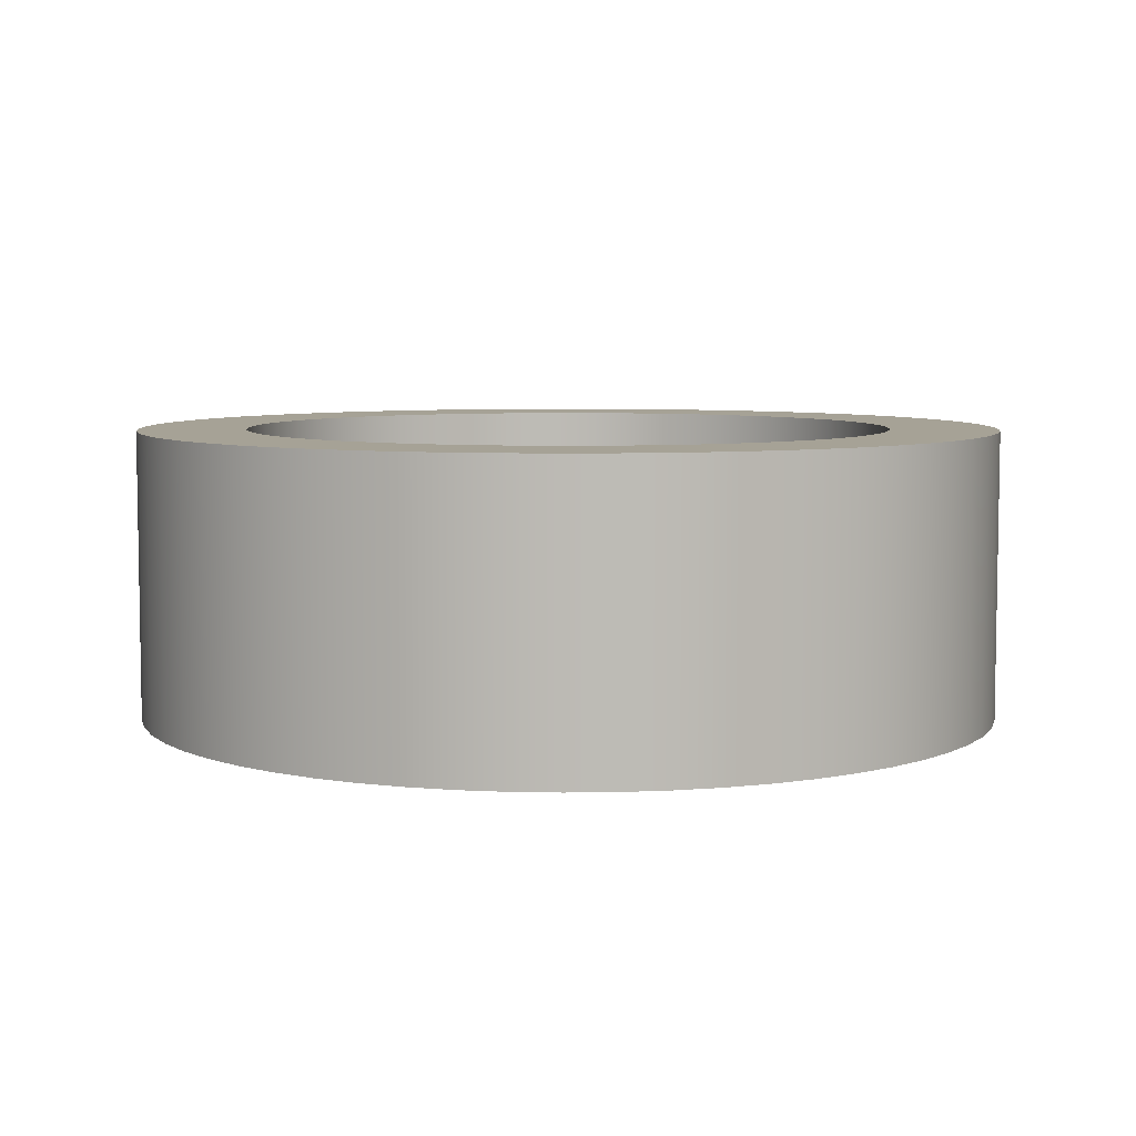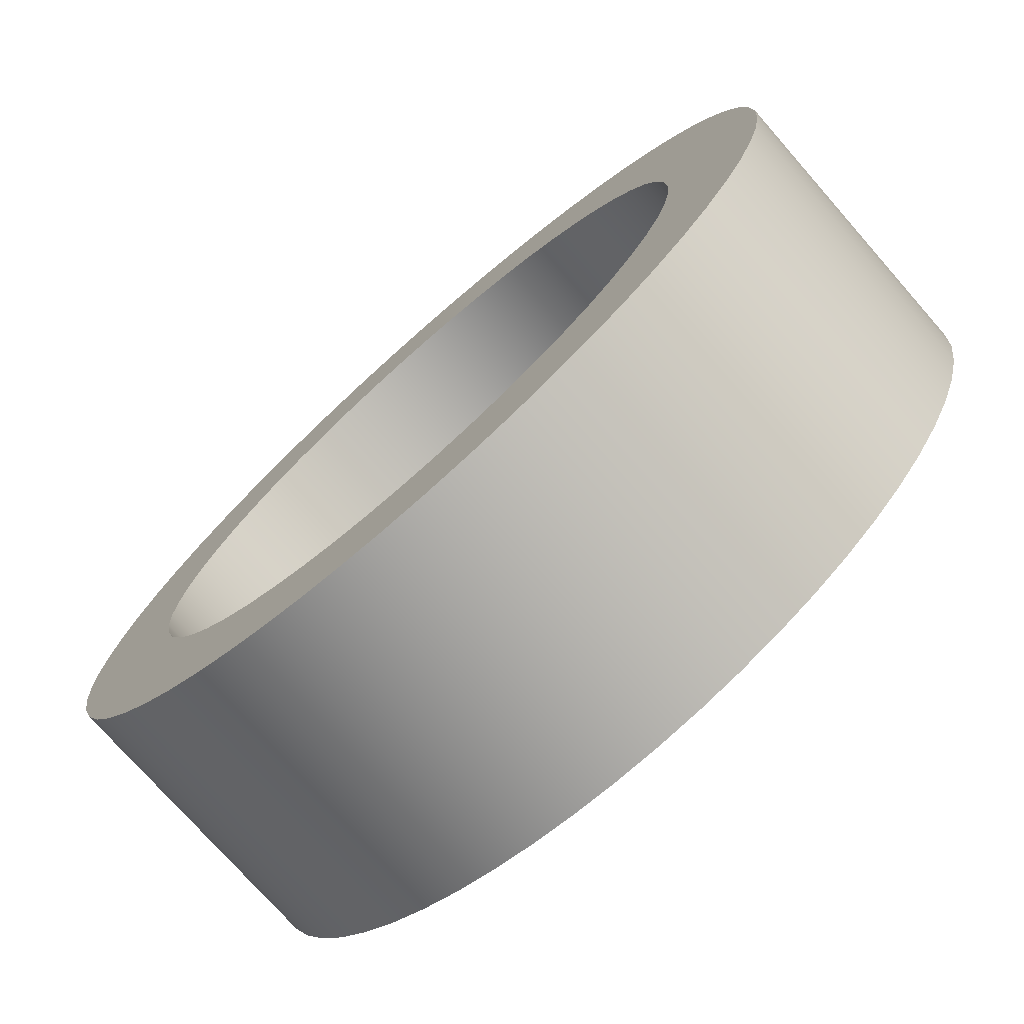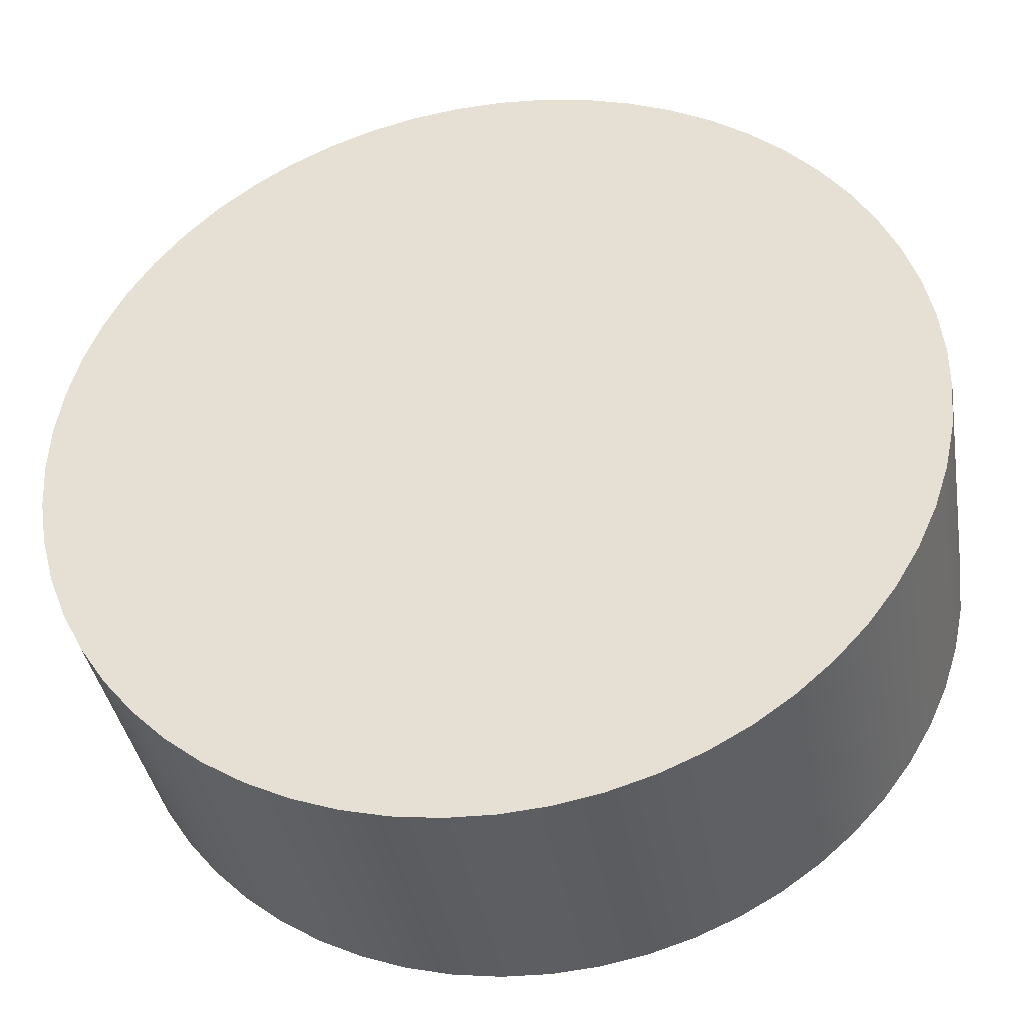
<metadata>
{"format":"obj","ext":"obj","renderer":"f3d","projection":"perspective","resolution":1024,"background":"white","views":[{"elev":6.3,"azim":32.6,"up":"+Y"},{"elev":-75.0,"azim":-138.7,"up":"+Z"},{"elev":-38.0,"azim":9.6,"up":"+Z"}]}
</metadata>
<code>
v 2.191 0.3 1.386
v 2.187 0.3 1.454
v 2.175 0.3 1.521
v 2.155 0.3 1.586
v 2.127 0.3 1.648
v 2.092 0.3 1.706
v 2.05 0.3 1.759
v 2.002 0.3 1.807
v 1.948 0.3 1.849
v 1.89 0.3 1.884
v 1.828 0.3 1.912
v 1.763 0.3 1.933
v 1.697 0.3 1.945
v 1.629 0.3 1.949
v 1.561 0.3 1.945
v 1.494 0.3 1.933
v 1.429 0.3 1.912
v 1.367 0.3 1.884
v 1.309 0.3 1.849
v 1.256 0.3 1.807
v 1.208 0.3 1.759
v 1.166 0.3 1.706
v 1.131 0.3 1.648
v 1.103 0.3 1.586
v 1.083 0.3 1.521
v 1.07 0.3 1.454
v 1.066 0.3 1.386
v 1.07 0.3 1.319
v 1.083 0.3 1.252
v 1.103 0.3 1.187
v 1.131 0.3 1.125
v 1.166 0.3 1.067
v 1.208 0.3 1.013
v 1.256 0.3 0.9654
v 1.309 0.3 0.9235
v 1.367 0.3 0.8883
v 1.429 0.3 0.8605
v 1.494 0.3 0.8402
v 1.561 0.3 0.828
v 1.629 0.3 0.8239
v 1.697 0.3 0.828
v 1.763 0.3 0.8402
v 1.828 0.3 0.8605
v 1.89 0.3 0.8883
v 1.948 0.3 0.9235
v 2.002 0.3 0.9654
v 2.05 0.3 1.013
v 2.092 0.3 1.067
v 2.127 0.3 1.125
v 2.155 0.3 1.187
v 2.175 0.3 1.252
v 2.187 0.3 1.319
v 2.191 0.5 1.386
v 2.187 0.5 1.319
v 2.175 0.5 1.252
v 2.155 0.5 1.187
v 2.127 0.5 1.125
v 2.092 0.5 1.067
v 2.05 0.5 1.013
v 2.002 0.5 0.9654
v 1.948 0.5 0.9235
v 1.89 0.5 0.8883
v 1.828 0.5 0.8605
v 1.763 0.5 0.8402
v 1.697 0.5 0.828
v 1.629 0.5 0.8239
v 1.561 0.5 0.828
v 1.494 0.5 0.8402
v 1.429 0.5 0.8605
v 1.367 0.5 0.8883
v 1.309 0.5 0.9235
v 1.256 0.5 0.9654
v 1.208 0.5 1.013
v 1.166 0.5 1.067
v 1.131 0.5 1.125
v 1.103 0.5 1.187
v 1.083 0.5 1.252
v 1.07 0.5 1.319
v 1.066 0.5 1.386
v 1.07 0.5 1.454
v 1.083 0.5 1.521
v 1.103 0.5 1.586
v 1.131 0.5 1.648
v 1.166 0.5 1.706
v 1.208 0.5 1.759
v 1.256 0.5 1.807
v 1.309 0.5 1.849
v 1.367 0.5 1.884
v 1.429 0.5 1.912
v 1.494 0.5 1.933
v 1.561 0.5 1.945
v 1.629 0.5 1.949
v 1.697 0.5 1.945
v 1.763 0.5 1.933
v 1.828 0.5 1.912
v 1.89 0.5 1.884
v 1.948 0.5 1.849
v 2.002 0.5 1.807
v 2.05 0.5 1.759
v 2.092 0.5 1.706
v 2.127 0.5 1.648
v 2.155 0.5 1.586
v 2.175 0.5 1.521
v 2.187 0.5 1.454
v 2.191 0.3 1.386
v 2.191 0.5 1.386
v 2.191 0.3 1.386
v 2.187 0.3 1.319
v 2.175 0.3 1.252
v 2.155 0.3 1.187
v 2.127 0.3 1.125
v 2.092 0.3 1.067
v 2.05 0.3 1.013
v 2.002 0.3 0.9654
v 1.948 0.3 0.9235
v 1.89 0.3 0.8883
v 1.828 0.3 0.8605
v 1.763 0.3 0.8402
v 1.697 0.3 0.828
v 1.629 0.3 0.8239
v 1.561 0.3 0.828
v 1.494 0.3 0.8402
v 1.429 0.3 0.8605
v 1.367 0.3 0.8883
v 1.309 0.3 0.9235
v 1.256 0.3 0.9654
v 1.208 0.3 1.013
v 1.166 0.3 1.067
v 1.131 0.3 1.125
v 1.103 0.3 1.187
v 1.083 0.3 1.252
v 1.07 0.3 1.319
v 1.066 0.3 1.386
v 1.07 0.3 1.454
v 1.083 0.3 1.521
v 1.103 0.3 1.586
v 1.131 0.3 1.648
v 1.166 0.3 1.706
v 1.208 0.3 1.759
v 1.256 0.3 1.807
v 1.309 0.3 1.849
v 1.367 0.3 1.884
v 1.429 0.3 1.912
v 1.494 0.3 1.933
v 1.561 0.3 1.945
v 1.629 0.3 1.949
v 1.697 0.3 1.945
v 1.763 0.3 1.933
v 1.828 0.3 1.912
v 1.89 0.3 1.884
v 1.948 0.3 1.849
v 2.002 0.3 1.807
v 2.05 0.3 1.759
v 2.092 0.3 1.706
v 2.127 0.3 1.648
v 2.155 0.3 1.586
v 2.175 0.3 1.521
v 2.187 0.3 1.454
v 0.8788 0.5 1.386
v 0.883 0.5 1.307
v 0.8957 0.5 1.228
v 0.9167 0.5 1.151
v 0.9458 0.5 1.077
v 0.9826 0.5 1.006
v 1.027 0.5 0.9391
v 1.078 0.5 0.8777
v 1.135 0.5 0.822
v 1.198 0.5 0.7727
v 1.265 0.5 0.7303
v 1.337 0.5 0.6954
v 1.412 0.5 0.6683
v 1.49 0.5 0.6494
v 1.569 0.5 0.6388
v 1.649 0.5 0.6367
v 1.728 0.5 0.643
v 1.807 0.5 0.6578
v 1.883 0.5 0.6809
v 1.957 0.5 0.7119
v 2.027 0.5 0.7506
v 2.092 0.5 0.7965
v 2.152 0.5 0.8491
v 2.206 0.5 0.9077
v 2.254 0.5 0.9718
v 2.294 0.5 1.041
v 2.327 0.5 1.113
v 2.352 0.5 1.189
v 2.369 0.5 1.267
v 2.378 0.5 1.346
v 2.378 0.5 1.426
v 2.369 0.5 1.506
v 2.352 0.5 1.584
v 2.327 0.5 1.66
v 2.294 0.5 1.732
v 2.254 0.5 1.801
v 2.206 0.5 1.865
v 2.152 0.5 1.924
v 2.092 0.5 1.976
v 2.027 0.5 2.022
v 1.957 0.5 2.061
v 1.883 0.5 2.092
v 1.807 0.5 2.115
v 1.728 0.5 2.13
v 1.649 0.5 2.136
v 1.569 0.5 2.134
v 1.49 0.5 2.123
v 1.412 0.5 2.104
v 1.337 0.5 2.077
v 1.265 0.5 2.042
v 1.198 0.5 2
v 1.135 0.5 1.951
v 1.078 0.5 1.895
v 1.027 0.5 1.834
v 0.9826 0.5 1.767
v 0.9458 0.5 1.696
v 0.9167 0.5 1.622
v 0.8957 0.5 1.545
v 0.883 0.5 1.466
v 0.8788 0 1.386
v 0.883 0 1.466
v 0.8957 0 1.545
v 0.9167 0 1.622
v 0.9458 0 1.696
v 0.9826 0 1.767
v 1.027 0 1.834
v 1.078 0 1.895
v 1.135 0 1.951
v 1.198 0 2
v 1.265 0 2.042
v 1.337 0 2.077
v 1.412 0 2.104
v 1.49 0 2.123
v 1.569 0 2.134
v 1.649 0 2.136
v 1.728 0 2.13
v 1.807 0 2.115
v 1.883 0 2.092
v 1.957 0 2.061
v 2.027 0 2.022
v 2.092 0 1.976
v 2.152 0 1.924
v 2.206 0 1.865
v 2.254 0 1.801
v 2.294 0 1.732
v 2.327 0 1.66
v 2.352 0 1.584
v 2.369 0 1.506
v 2.378 0 1.426
v 2.378 0 1.346
v 2.369 0 1.267
v 2.352 0 1.189
v 2.327 0 1.113
v 2.294 0 1.041
v 2.254 0 0.9718
v 2.206 0 0.9077
v 2.152 0 0.8491
v 2.092 0 0.7965
v 2.027 0 0.7506
v 1.957 0 0.7119
v 1.883 0 0.6809
v 1.807 0 0.6578
v 1.728 0 0.643
v 1.649 0 0.6367
v 1.569 0 0.6388
v 1.49 0 0.6494
v 1.412 0 0.6683
v 1.337 0 0.6954
v 1.265 0 0.7303
v 1.198 0 0.7727
v 1.135 0 0.822
v 1.078 0 0.8777
v 1.027 0 0.9391
v 0.9826 0 1.006
v 0.9458 0 1.077
v 0.9167 0 1.151
v 0.8957 0 1.228
v 0.883 0 1.307
v 0.8788 0 1.386
v 0.8788 0.5 1.386
v 2.191 0.5 1.386
v 2.187 0.5 1.454
v 2.175 0.5 1.521
v 2.155 0.5 1.586
v 2.127 0.5 1.648
v 2.092 0.5 1.706
v 2.05 0.5 1.759
v 2.002 0.5 1.807
v 1.948 0.5 1.849
v 1.89 0.5 1.884
v 1.828 0.5 1.912
v 1.763 0.5 1.933
v 1.697 0.5 1.945
v 1.629 0.5 1.949
v 1.561 0.5 1.945
v 1.494 0.5 1.933
v 1.429 0.5 1.912
v 1.367 0.5 1.884
v 1.309 0.5 1.849
v 1.256 0.5 1.807
v 1.208 0.5 1.759
v 1.166 0.5 1.706
v 1.131 0.5 1.648
v 1.103 0.5 1.586
v 1.083 0.5 1.521
v 1.07 0.5 1.454
v 1.066 0.5 1.386
v 1.07 0.5 1.319
v 1.083 0.5 1.252
v 1.103 0.5 1.187
v 1.131 0.5 1.125
v 1.166 0.5 1.067
v 1.208 0.5 1.013
v 1.256 0.5 0.9654
v 1.309 0.5 0.9235
v 1.367 0.5 0.8883
v 1.429 0.5 0.8605
v 1.494 0.5 0.8402
v 1.561 0.5 0.828
v 1.629 0.5 0.8239
v 1.697 0.5 0.828
v 1.763 0.5 0.8402
v 1.828 0.5 0.8605
v 1.89 0.5 0.8883
v 1.948 0.5 0.9235
v 2.002 0.5 0.9654
v 2.05 0.5 1.013
v 2.092 0.5 1.067
v 2.127 0.5 1.125
v 2.155 0.5 1.187
v 2.175 0.5 1.252
v 2.187 0.5 1.319
v 0.8788 0.5 1.386
v 0.883 0.5 1.466
v 0.8957 0.5 1.545
v 0.9167 0.5 1.622
v 0.9458 0.5 1.696
v 0.9826 0.5 1.767
v 1.027 0.5 1.834
v 1.078 0.5 1.895
v 1.135 0.5 1.951
v 1.198 0.5 2
v 1.265 0.5 2.042
v 1.337 0.5 2.077
v 1.412 0.5 2.104
v 1.49 0.5 2.123
v 1.569 0.5 2.134
v 1.649 0.5 2.136
v 1.728 0.5 2.13
v 1.807 0.5 2.115
v 1.883 0.5 2.092
v 1.957 0.5 2.061
v 2.027 0.5 2.022
v 2.092 0.5 1.976
v 2.152 0.5 1.924
v 2.206 0.5 1.865
v 2.254 0.5 1.801
v 2.294 0.5 1.732
v 2.327 0.5 1.66
v 2.352 0.5 1.584
v 2.369 0.5 1.506
v 2.378 0.5 1.426
v 2.378 0.5 1.346
v 2.369 0.5 1.267
v 2.352 0.5 1.189
v 2.327 0.5 1.113
v 2.294 0.5 1.041
v 2.254 0.5 0.9718
v 2.206 0.5 0.9077
v 2.152 0.5 0.8491
v 2.092 0.5 0.7965
v 2.027 0.5 0.7506
v 1.957 0.5 0.7119
v 1.883 0.5 0.6809
v 1.807 0.5 0.6578
v 1.728 0.5 0.643
v 1.649 0.5 0.6367
v 1.569 0.5 0.6388
v 1.49 0.5 0.6494
v 1.412 0.5 0.6683
v 1.337 0.5 0.6954
v 1.265 0.5 0.7303
v 1.198 0.5 0.7727
v 1.135 0.5 0.822
v 1.078 0.5 0.8777
v 1.027 0.5 0.9391
v 0.9826 0.5 1.006
v 0.9458 0.5 1.077
v 0.9167 0.5 1.151
v 0.8957 0.5 1.228
v 0.883 0.5 1.307
v 0.8788 0 1.386
v 0.883 0 1.307
v 0.8957 0 1.228
v 0.9167 0 1.151
v 0.9458 0 1.077
v 0.9826 0 1.006
v 1.027 0 0.9391
v 1.078 0 0.8777
v 1.135 0 0.822
v 1.198 0 0.7727
v 1.265 0 0.7303
v 1.337 0 0.6954
v 1.412 0 0.6683
v 1.49 0 0.6494
v 1.569 0 0.6388
v 1.649 0 0.6367
v 1.728 0 0.643
v 1.807 0 0.6578
v 1.883 0 0.6809
v 1.957 0 0.7119
v 2.027 0 0.7506
v 2.092 0 0.7965
v 2.152 0 0.8491
v 2.206 0 0.9077
v 2.254 0 0.9718
v 2.294 0 1.041
v 2.327 0 1.113
v 2.352 0 1.189
v 2.369 0 1.267
v 2.378 0 1.346
v 2.378 0 1.426
v 2.369 0 1.506
v 2.352 0 1.584
v 2.327 0 1.66
v 2.294 0 1.732
v 2.254 0 1.801
v 2.206 0 1.865
v 2.152 0 1.924
v 2.092 0 1.976
v 2.027 0 2.022
v 1.957 0 2.061
v 1.883 0 2.092
v 1.807 0 2.115
v 1.728 0 2.13
v 1.649 0 2.136
v 1.569 0 2.134
v 1.49 0 2.123
v 1.412 0 2.104
v 1.337 0 2.077
v 1.265 0 2.042
v 1.198 0 2
v 1.135 0 1.951
v 1.078 0 1.895
v 1.027 0 1.834
v 0.9826 0 1.767
v 0.9458 0 1.696
v 0.9167 0 1.622
v 0.8957 0 1.545
v 0.883 0 1.466
g c07a70f4-e2fe-11ea-9464-54bf646e7e1f
f 2 104 1
f 1 104 106
f 105 53 52
f 52 53 54
f 52 54 55
f 2 3 104
f 104 3 103
f 103 3 4
f 103 4 102
f 102 4 5
f 102 5 101
f 101 5 6
f 101 6 100
f 100 6 7
f 100 7 99
f 99 7 8
f 99 8 98
f 98 8 9
f 98 9 97
f 97 9 10
f 97 10 96
f 96 10 11
f 96 11 95
f 95 11 12
f 95 12 94
f 94 12 13
f 94 13 93
f 93 13 14
f 93 14 92
f 92 14 15
f 92 15 91
f 91 15 16
f 91 16 90
f 90 16 17
f 90 17 89
f 89 17 18
f 89 18 88
f 88 18 19
f 88 19 87
f 87 19 20
f 87 20 86
f 86 20 21
f 86 21 85
f 85 21 22
f 85 22 84
f 84 22 23
f 84 23 83
f 83 23 24
f 83 24 82
f 82 24 25
f 82 25 81
f 81 25 26
f 81 26 80
f 80 26 27
f 80 27 79
f 79 27 28
f 79 28 78
f 78 28 29
f 78 29 77
f 77 29 30
f 77 30 76
f 76 30 31
f 76 31 75
f 75 31 32
f 75 32 74
f 74 32 33
f 74 33 73
f 73 33 34
f 73 34 72
f 72 34 35
f 72 35 71
f 71 35 36
f 71 36 70
f 70 36 37
f 70 37 69
f 69 37 38
f 69 38 68
f 68 38 39
f 68 39 67
f 67 39 40
f 67 40 66
f 66 40 41
f 66 41 65
f 65 41 42
f 65 42 64
f 64 42 43
f 64 43 63
f 63 43 44
f 63 44 62
f 62 44 45
f 62 45 61
f 61 45 46
f 61 46 60
f 60 46 47
f 60 47 59
f 59 47 48
f 59 48 58
f 58 48 49
f 58 49 57
f 57 49 50
f 57 50 56
f 56 50 51
f 56 51 55
f 55 51 52
g c07abf14-e2fe-11ea-a854-54bf646e7e1f
f 108 132 107
f 107 132 133
f 107 133 158
f 158 133 134
f 158 134 157
f 157 134 135
f 157 135 156
f 156 135 136
f 156 136 155
f 155 136 137
f 155 137 154
f 154 137 138
f 154 138 153
f 153 138 139
f 153 139 152
f 152 139 140
f 152 140 151
f 151 140 141
f 151 141 150
f 150 141 142
f 150 142 149
f 149 142 143
f 149 143 148
f 148 143 144
f 148 144 147
f 147 144 145
f 147 145 146
f 132 108 131
f 131 108 109
f 131 109 130
f 130 109 110
f 130 110 129
f 129 110 111
f 129 111 128
f 128 111 112
f 128 112 127
f 127 112 113
f 127 113 126
f 126 113 114
f 126 114 125
f 125 114 115
f 125 115 124
f 124 115 116
f 124 116 123
f 123 116 117
f 123 117 122
f 122 117 118
f 122 118 121
f 121 118 119
f 121 119 120
g c052c519-e2fe-11ea-bc05-54bf646e7e1f
f 160 276 159
f 159 276 277
f 278 218 217
f 217 218 219
f 217 219 216
f 216 219 220
f 216 220 215
f 215 220 221
f 215 221 214
f 214 221 222
f 214 222 213
f 213 222 223
f 213 223 212
f 212 223 224
f 212 224 211
f 211 224 225
f 211 225 210
f 210 225 226
f 210 226 209
f 209 226 227
f 209 227 208
f 208 227 228
f 208 228 207
f 207 228 229
f 207 229 206
f 206 229 230
f 206 230 205
f 205 230 231
f 205 231 204
f 204 231 232
f 204 232 203
f 203 232 233
f 203 233 202
f 202 233 234
f 202 234 201
f 201 234 235
f 201 235 200
f 200 235 236
f 200 236 199
f 199 236 237
f 199 237 198
f 198 237 238
f 198 238 197
f 197 238 239
f 197 239 196
f 196 239 240
f 196 240 195
f 195 240 241
f 195 241 194
f 194 241 242
f 194 242 193
f 193 242 243
f 193 243 192
f 192 243 244
f 192 244 191
f 191 244 245
f 191 245 190
f 190 245 246
f 190 246 189
f 189 246 247
f 189 247 188
f 188 247 248
f 188 248 187
f 187 248 249
f 187 249 186
f 186 249 250
f 186 250 185
f 185 250 251
f 185 251 184
f 184 251 252
f 184 252 183
f 183 252 253
f 183 253 182
f 182 253 254
f 182 254 181
f 181 254 255
f 181 255 180
f 180 255 256
f 180 256 179
f 179 256 257
f 179 257 178
f 178 257 258
f 178 258 177
f 177 258 259
f 177 259 176
f 176 259 260
f 176 260 175
f 175 260 261
f 175 261 174
f 174 261 262
f 174 262 173
f 173 262 263
f 173 263 172
f 172 263 264
f 172 264 171
f 171 264 265
f 171 265 170
f 170 265 266
f 170 266 169
f 169 266 267
f 169 267 168
f 168 267 268
f 168 268 167
f 167 268 269
f 167 269 166
f 166 269 270
f 166 270 165
f 165 270 271
f 165 271 164
f 164 271 272
f 164 272 163
f 163 272 273
f 163 273 162
f 162 273 274
f 162 274 161
f 161 274 275
f 161 275 160
f 160 275 276
g c052ec28-e2fe-11ea-b584-54bf646e7e1f
f 280 360 279
f 279 360 361
f 279 361 330
f 330 361 362
f 330 362 329
f 329 362 363
f 329 363 328
f 328 363 364
f 328 364 327
f 327 364 365
f 327 365 366
f 360 280 359
f 359 280 281
f 359 281 358
f 358 281 282
f 358 282 357
f 357 282 283
f 357 283 356
f 356 283 355
f 355 283 284
f 355 284 354
f 354 284 285
f 354 285 353
f 353 285 286
f 353 286 352
f 352 286 287
f 352 287 351
f 351 287 288
f 351 288 350
f 350 288 289
f 350 289 349
f 349 289 290
f 349 290 348
f 348 290 347
f 347 290 291
f 347 291 346
f 346 291 292
f 346 292 345
f 345 292 293
f 345 293 344
f 344 293 294
f 344 294 343
f 343 294 295
f 343 295 342
f 342 295 296
f 342 296 341
f 341 296 297
f 341 297 340
f 340 297 298
f 340 298 339
f 339 298 338
f 338 298 299
f 338 299 337
f 337 299 300
f 337 300 336
f 336 300 301
f 336 301 335
f 335 301 302
f 335 302 334
f 334 302 303
f 334 303 333
f 333 303 304
f 333 304 332
f 332 304 305
f 332 305 331
f 331 305 389
f 389 305 306
f 389 306 388
f 388 306 307
f 388 307 387
f 387 307 308
f 387 308 386
f 386 308 309
f 386 309 385
f 385 309 310
f 385 310 384
f 384 310 311
f 384 311 383
f 383 311 312
f 383 312 382
f 382 312 381
f 381 312 313
f 381 313 380
f 380 313 314
f 380 314 379
f 379 314 315
f 379 315 378
f 378 315 316
f 378 316 377
f 377 316 317
f 377 317 376
f 376 317 318
f 376 318 375
f 375 318 319
f 375 319 374
f 374 319 320
f 374 320 373
f 373 320 372
f 372 320 321
f 372 321 371
f 371 321 322
f 371 322 370
f 370 322 323
f 370 323 369
f 369 323 324
f 369 324 368
f 368 324 325
f 368 325 367
f 367 325 326
f 367 326 366
f 366 326 327
g c0531336-e2fe-11ea-85a5-54bf646e7e1f
f 391 419 390
f 390 419 420
f 390 420 448
f 448 420 421
f 448 421 447
f 447 421 422
f 447 422 446
f 446 422 423
f 446 423 445
f 445 423 424
f 445 424 444
f 444 424 425
f 444 425 443
f 443 425 426
f 443 426 442
f 442 426 427
f 442 427 441
f 441 427 428
f 441 428 440
f 440 428 429
f 440 429 439
f 439 429 430
f 439 430 438
f 438 430 431
f 438 431 437
f 437 431 432
f 437 432 436
f 436 432 433
f 436 433 435
f 435 433 434
f 419 391 418
f 418 391 392
f 418 392 417
f 417 392 393
f 417 393 416
f 416 393 394
f 416 394 415
f 415 394 395
f 415 395 414
f 414 395 396
f 414 396 413
f 413 396 397
f 413 397 412
f 412 397 398
f 412 398 411
f 411 398 399
f 411 399 410
f 410 399 400
f 410 400 409
f 409 400 401
f 409 401 408
f 408 401 402
f 408 402 407
f 407 402 403
f 407 403 406
f 406 403 404
f 406 404 405

</code>
